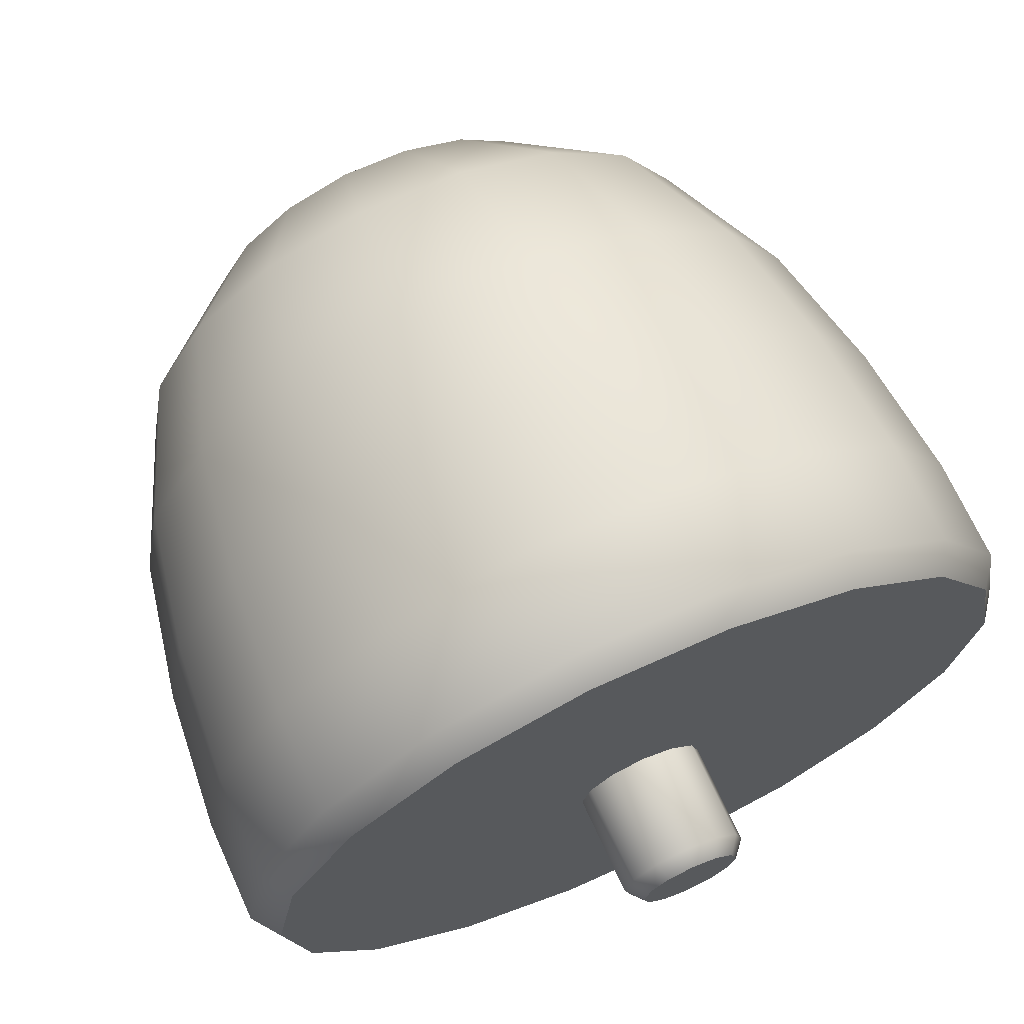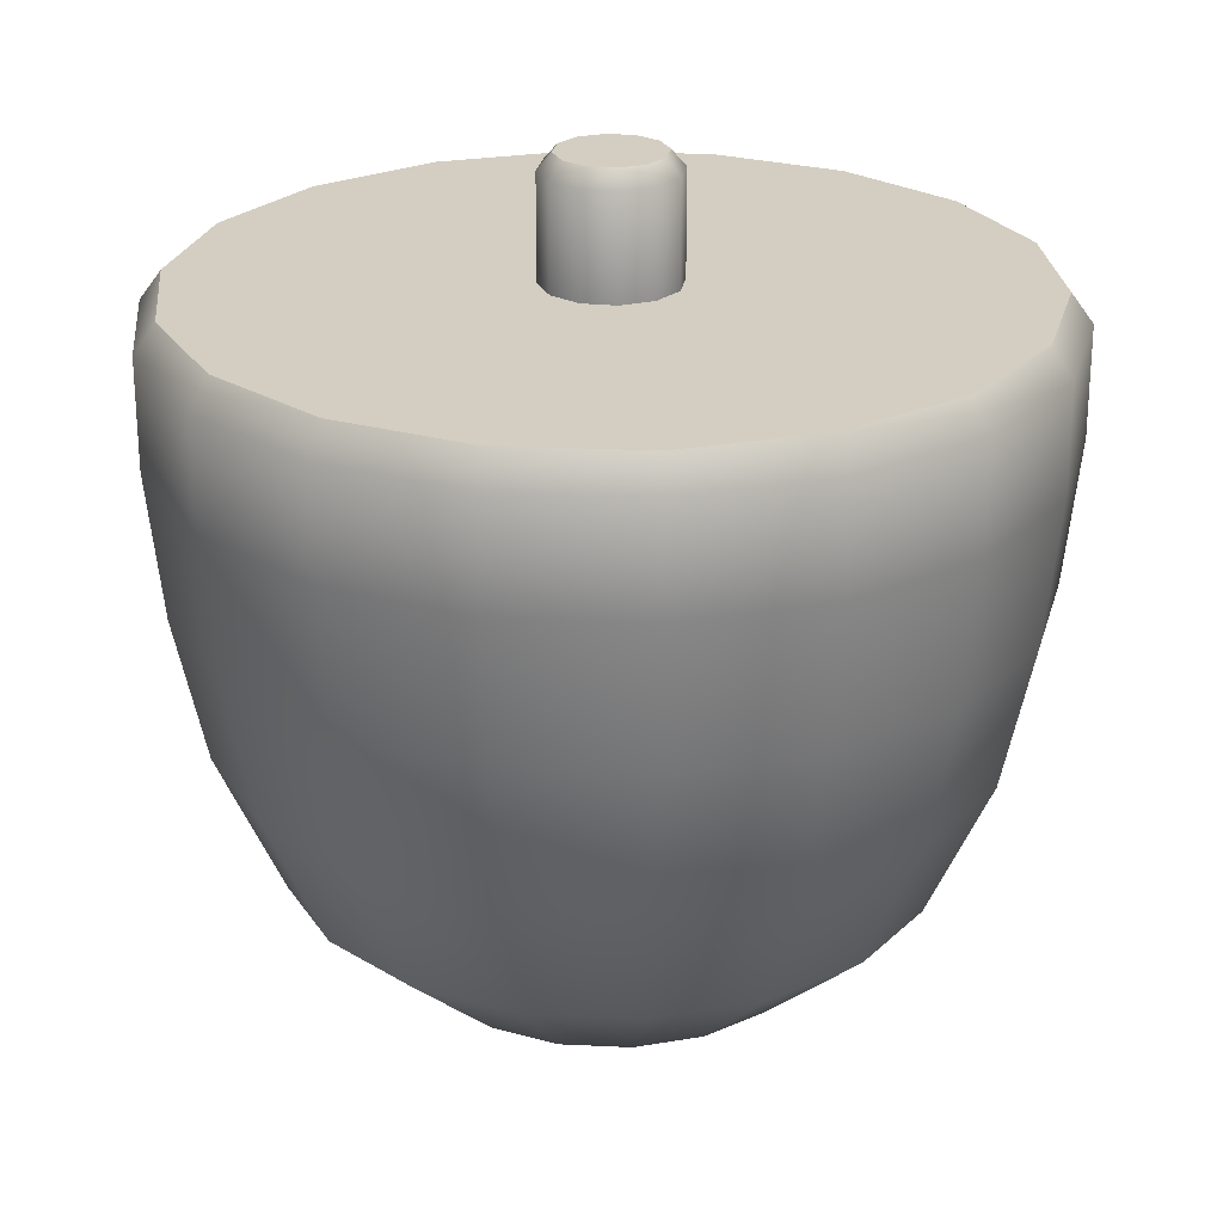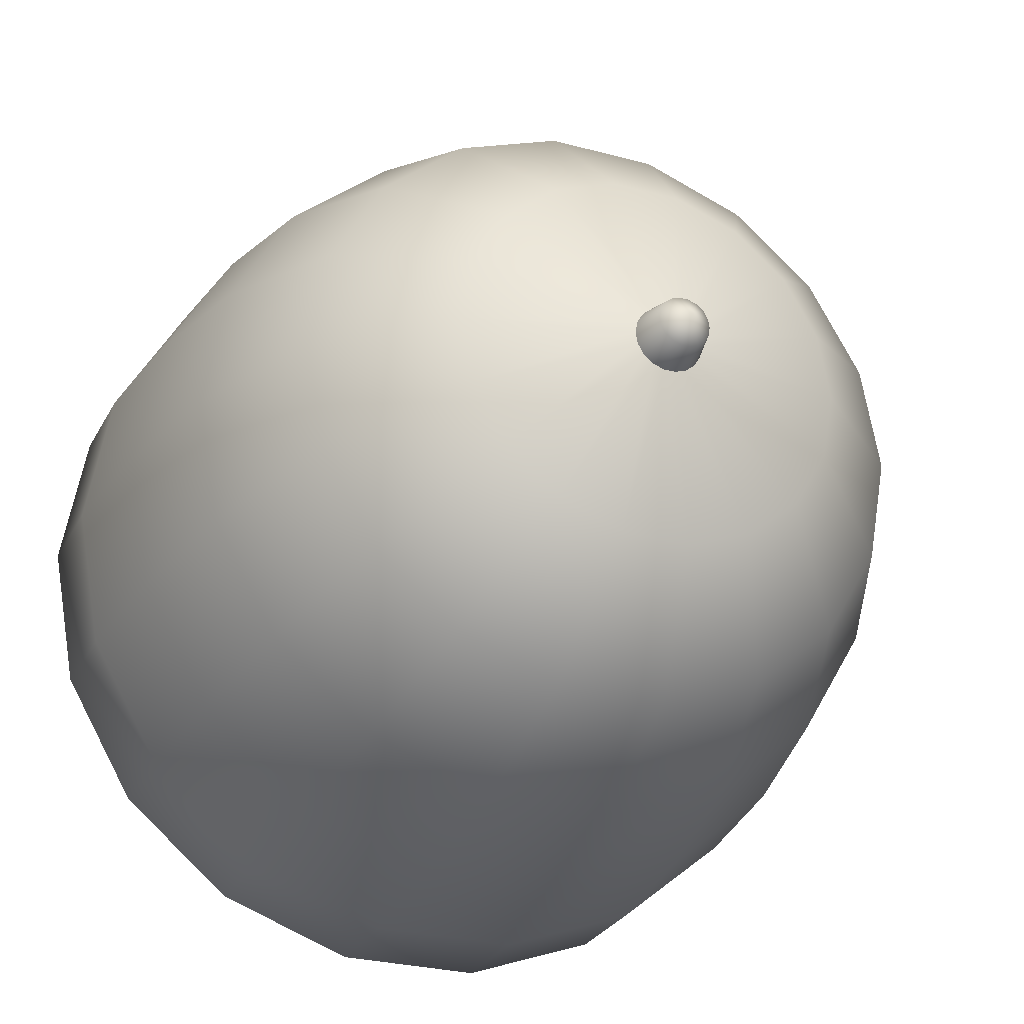
<metadata>
{"format":"obj","ext":"obj","renderer":"f3d","projection":"perspective","resolution":1024,"background":"white","views":[{"elev":69.1,"azim":155.6,"up":"+Z"},{"elev":24.9,"azim":24.4,"up":"+Y"},{"elev":-27.4,"azim":-22.7,"up":"+Z"}]}
</metadata>
<code>
g top
v 0.05483 0.2644 -4.37e-08
v 0.04748 0.3514 -0.02741
v 0.04748 0.2644 -0.02741
v 0.05483 0.3514 -5.528e-08
v 0.02741 0.3514 -0.04748
v 0.02741 0.2644 -0.04748
v -4.718e-08 0.3514 -0.05483
v -3.405e-08 0.2644 -0.05483
v -0.02741 0.3514 -0.04748
v -0.02741 0.2644 -0.04748
v -0.04748 0.3514 -0.02741
v -0.04748 0.2644 -0.02741
v -0.05483 0.3514 -8.012e-08
v -0.05483 0.2644 -6.853e-08
v -0.04748 0.3514 0.02741
v -0.04748 0.2644 0.02741
v -0.02741 0.3514 0.04748
v -0.02741 0.2644 0.04748
v -8.683e-08 0.3514 0.05483
v -7.37e-08 0.2644 0.05483
v 0.02741 0.3514 0.04748
v 0.02741 0.2644 0.04748
v 0.02741 0.2644 0.04748
v 0.04748 0.3514 0.02741
v 0.04748 0.2644 0.02741
v 0.02741 0.3514 0.04748
v 0.03736 0.3649 0.02157
v 0.02157 0.3649 0.03736
v -8.683e-08 0.3514 0.05483
v -8.311e-08 0.3649 0.04314
v -0.02741 0.3514 0.04748
v -0.02157 0.3649 0.03736
v -0.04748 0.3514 0.02741
v -0.03736 0.3649 0.02157
v -0.05483 0.3514 -8.012e-08
v -0.04314 0.3649 -7.782e-08
v -0.04748 0.3514 -0.02741
v -0.03736 0.3649 -0.02157
v -0.02741 0.3514 -0.04748
v -0.02157 0.3649 -0.03736
v -4.718e-08 0.3514 -0.05483
v -5.191e-08 0.3649 -0.04314
v 0.02741 0.3514 -0.04748
v 0.02157 0.3649 -0.03736
v 0.04748 0.3514 -0.02741
v 0.03736 0.3649 -0.02157
v 0.05483 0.3514 -5.528e-08
v 0.04314 0.3649 -5.828e-08
v 0.02157 0.3649 -0.03736
v -0.02157 0.3649 -0.03736
v -5.191e-08 0.3649 -0.04314
v 0.04314 0.3649 -5.828e-08
v -0.02157 0.3649 0.03736
v -0.04314 0.3649 -7.782e-08
v -0.03736 0.3649 -0.02157
v -0.03736 0.3649 0.02157
v 0.02157 0.3649 0.03736
v -8.311e-08 0.3649 0.04314
v 0.03736 0.3649 0.02157
v 0.03736 0.3649 -0.02157
v 0.02711 -0.3214 -0.009866
v 0.1636 -0.2893 5.955e-08
v 0.1538 -0.2893 -0.05597
v 0.02885 -0.3214 5.181e-08
v 0.0221 -0.3214 -0.01854
v 0.1254 -0.2893 -0.1052
v 0.01442 -0.3214 -0.02498
v 0.08182 -0.2893 -0.1417
v 0.005009 -0.3214 -0.02841
v 0.02842 -0.2893 -0.1612
v -0.005009 -0.3214 -0.02841
v -0.02842 -0.2893 -0.1612
v -0.01442 -0.3214 -0.02498
v -0.08182 -0.2893 -0.1417
v -0.0221 -0.3214 -0.01854
v -0.1254 -0.2893 -0.1052
v -0.02711 -0.3214 -0.009866
v -0.1538 -0.2893 -0.05597
v -0.02885 -0.3214 3.874e-08
v -0.1636 -0.2893 -1.457e-08
v -0.02711 -0.3214 0.009866
v -0.1538 -0.2893 0.05597
v -0.0221 -0.3214 0.01854
v -0.1254 -0.2893 0.1052
v -0.01442 -0.3214 0.02498
v -0.08182 -0.2893 0.1417
v -0.005009 -0.3214 0.02841
v -0.02842 -0.2893 0.1612
v 0.005009 -0.3214 0.02841
v 0.02842 -0.2893 0.1612
v 0.01442 -0.3214 0.02498
v 0.08182 -0.2893 0.1417
v 0.0221 -0.3214 0.01854
v 0.1254 -0.2893 0.1052
v 0.02711 -0.3214 0.009866
v 0.1538 -0.2893 0.05597
v -0.1303 -0.2026 0.2257
v -0.1996 -0.2026 0.1675
v -0.1567 -0.08367 0.2715
v -0.2401 -0.08367 0.2015
v -0.1695 0.03522 0.2935
v -0.2596 0.03522 0.2179
v -0.2946 -0.08367 0.1072
v -0.3185 0.03522 0.1159
v -0.3135 -0.08367 -9.698e-08
v -0.3389 0.03522 -1.229e-07
v -0.2946 -0.08367 -0.1072
v -0.3185 0.03522 -0.1159
v -0.2401 -0.08367 -0.2015
v -0.2596 0.03522 -0.2179
v -0.1567 -0.08367 -0.2715
v -0.1695 0.03522 -0.2935
v -0.05444 -0.08367 -0.3087
v -0.05886 0.03522 -0.3338
v 0.05444 -0.08367 -0.3087
v 0.05886 0.03522 -0.3338
v 0.1567 -0.08367 -0.2715
v 0.1695 0.03522 -0.2935
v 0.2401 -0.08367 -0.2015
v 0.2596 0.03522 -0.2179
v 0.2946 -0.08367 -0.1072
v 0.3185 0.03522 -0.1159
v 0.3135 -0.08367 4.502e-08
v 0.3389 0.03522 3.068e-08
v 0.2946 -0.08367 0.1072
v 0.3185 0.03522 0.1159
v 0.2401 -0.08367 0.2015
v 0.2596 0.03522 0.2179
v 0.1567 -0.08367 0.2715
v 0.1695 0.03522 0.2935
v 0.05444 -0.08367 0.3087
v 0.05886 0.03522 0.3338
v -0.05444 -0.08367 0.3087
v -0.05886 0.03522 0.3338
v 0.2606 -0.2026 5.84e-08
v -0.04525 -0.2026 0.2566
v 0.04525 -0.2026 0.2566
v 0.1303 -0.2026 0.2257
v 0.1996 -0.2026 0.1675
v 0.2449 -0.2026 0.08913
v 0.2449 -0.2026 -0.08913
v 0.1996 -0.2026 -0.1675
v 0.1303 -0.2026 -0.2257
v 0.04525 -0.2026 -0.2566
v -0.04525 -0.2026 -0.2566
v -0.1303 -0.2026 -0.2257
v -0.1996 -0.2026 -0.1675
v -0.2449 -0.2026 -0.08913
v -0.2606 -0.2026 -5.964e-08
v -0.2449 -0.2026 0.08913
v 0.3515 0.1541 1.58e-08
v 0.3303 0.2428 -0.1202
v 0.3303 0.1541 -0.1202
v 0.3515 0.2428 3.994e-09
v 0.2693 0.2428 -0.226
v 0.2693 0.1541 -0.226
v 0.1758 0.2428 -0.3044
v 0.1758 0.1541 -0.3044
v 0.06105 0.2428 -0.3462
v 0.06105 0.1541 -0.3462
v -0.06105 0.2428 -0.3462
v -0.06105 0.1541 -0.3462
v -0.1758 0.2428 -0.3044
v -0.1758 0.1541 -0.3044
v -0.2693 0.2428 -0.226
v -0.2693 0.1541 -0.226
v -0.3303 0.2428 -0.1202
v -0.3303 0.1541 -0.1202
v -0.3515 0.2428 -1.553e-07
v -0.3515 0.1541 -1.434e-07
v -0.3303 0.2428 0.1202
v -0.3303 0.1541 0.1202
v -0.2693 0.2428 0.226
v -0.2693 0.1541 0.226
v -0.1758 0.2428 0.3044
v -0.1758 0.1541 0.3044
v -0.06105 0.2428 0.3462
v -0.06105 0.1541 0.3462
v 0.06104 0.2428 0.3462
v 0.06104 0.1541 0.3462
v 0.1758 0.2428 0.3044
v 0.1758 0.1541 0.3044
v 0.2693 0.2428 0.226
v 0.2693 0.1541 0.226
v 0.3303 0.2428 0.1202
v 0.3303 0.1541 0.1202
v 0.09223 0.2665 -0.07739
v 0.02091 0.2665 -0.1186
v 0.0602 0.2665 -0.1043
v 0.1204 0.2665 -4.282e-08
v 0.09223 0.2665 0.07739
v -0.1131 0.2665 -0.04118
v -0.0602 0.2665 -0.1043
v -0.02091 0.2665 -0.1186
v -0.09223 0.2665 -0.07739
v -0.0602 0.2665 0.1043
v -0.1131 0.2665 0.04118
v -0.1204 0.2665 -7.805e-08
v -0.09223 0.2665 0.07739
v 0.02091 0.2665 0.1186
v -0.02091 0.2665 0.1186
v 0.0602 0.2665 0.1043
v 0.1131 0.2665 0.04118
v 0.09872 0.2665 -0.171
v 0.1513 0.2665 -0.1269
v 0.2103 0.2665 -0.1764
v 0.2579 0.2665 -0.09388
v 0.3138 0.2665 -0.1142
v 0.334 0.2665 -3.821e-09
v 0.2745 0.2665 -1.955e-08
v 0.2558 0.2665 -0.2147
v 0.1372 0.2665 -0.2377
v 0.167 0.2665 -0.2892
v 0.04767 0.2665 -0.2703
v 0.05799 0.2665 -0.3289
v -0.04767 0.2665 -0.2703
v -0.05799 0.2665 -0.3289
v -0.1372 0.2665 -0.2377
v -0.167 0.2665 -0.2892
v -0.2103 0.2665 -0.1764
v -0.2558 0.2665 -0.2147
v -0.2579 0.2665 -0.09388
v -0.3138 0.2665 -0.1142
v -0.2745 0.2665 -1.357e-07
v -0.334 0.2665 -1.532e-07
v -0.2579 0.2665 0.09388
v -0.3138 0.2665 0.1142
v -0.2103 0.2665 0.1764
v -0.2558 0.2665 0.2147
v -0.1372 0.2665 0.2377
v -0.167 0.2665 0.2892
v -0.04767 0.2665 0.2703
v -0.05799 0.2665 0.3289
v 0.04767 0.2665 0.2703
v 0.05799 0.2665 0.3289
v 0.1372 0.2665 0.2377
v 0.167 0.2665 0.2892
v 0.2103 0.2665 0.1764
v 0.2558 0.2665 0.2147
v 0.2579 0.2665 0.09388
v 0.3138 0.2665 0.1142
v -0.09872 0.2665 0.171
v -0.03429 0.2665 0.1944
v 0.03429 0.2665 0.1944
v 0.09872 0.2665 0.171
v 0.1513 0.2665 0.1269
v 0.1855 0.2665 0.06753
v 0.1974 0.2665 -2.943e-08
v 0.1855 0.2665 -0.06753
v 0.1131 0.2665 -0.04118
v -0.1513 0.2665 0.1269
v -0.1855 0.2665 0.06753
v -0.1974 0.2665 -1.095e-07
v -0.1855 0.2665 -0.06753
v -0.1513 0.2665 -0.1269
v -0.09872 0.2665 -0.171
v -0.03429 0.2665 -0.1944
v 0.03429 0.2665 -0.1944
v 0.02711 -0.3214 -0.009866
v 0.02186 -0.3503 5.496e-08
v 0.02885 -0.3214 5.181e-08
v 0.02055 -0.3503 -0.007478
v 0.0221 -0.3214 -0.01854
v 0.01675 -0.3503 -0.01405
v 0.01442 -0.3214 -0.02498
v 0.01093 -0.3503 -0.01894
v 0.005009 -0.3214 -0.02841
v 0.003797 -0.3503 -0.02153
v -0.005009 -0.3214 -0.02841
v -0.003797 -0.3503 -0.02153
v -0.01442 -0.3214 -0.02498
v -0.01093 -0.3503 -0.01894
v -0.0221 -0.3214 -0.01854
v -0.01675 -0.3503 -0.01405
v -0.02711 -0.3214 -0.009866
v -0.02055 -0.3503 -0.007478
v -0.02885 -0.3214 3.874e-08
v -0.02186 -0.3503 4.505e-08
v -0.02711 -0.3214 0.009866
v -0.02055 -0.3503 0.007478
v -0.0221 -0.3214 0.01854
v -0.01675 -0.3503 0.01405
v -0.01442 -0.3214 0.02498
v -0.01093 -0.3503 0.01894
v -0.005009 -0.3214 0.02841
v -0.003797 -0.3503 0.02153
v 0.005009 -0.3214 0.02841
v 0.003797 -0.3503 0.02153
v 0.01442 -0.3214 0.02498
v 0.01093 -0.3503 0.01894
v 0.0221 -0.3214 0.01854
v 0.01675 -0.3503 0.01405
v 0.02711 -0.3214 0.009866
v 0.02055 -0.3503 0.007478
v -8.113e-09 -0.3649 5.47e-08
v 0.334 0.2665 -3.821e-09
v 0.3303 0.2428 -0.1202
v 0.3515 0.2428 3.994e-09
v 0.3138 0.2665 -0.1142
v 0.2693 0.2428 -0.226
v 0.2558 0.2665 -0.2147
v 0.1758 0.2428 -0.3044
v 0.167 0.2665 -0.2892
v 0.06105 0.2428 -0.3462
v 0.05799 0.2665 -0.3289
v -0.06105 0.2428 -0.3462
v -0.05799 0.2665 -0.3289
v -0.1758 0.2428 -0.3044
v -0.167 0.2665 -0.2892
v -0.2693 0.2428 -0.226
v -0.2558 0.2665 -0.2147
v -0.3303 0.2428 -0.1202
v -0.3138 0.2665 -0.1142
v -0.3515 0.2428 -1.553e-07
v -0.334 0.2665 -1.532e-07
v -0.3303 0.2428 0.1202
v -0.3138 0.2665 0.1142
v -0.2693 0.2428 0.226
v -0.2558 0.2665 0.2147
v -0.1758 0.2428 0.3044
v -0.167 0.2665 0.2892
v -0.06105 0.2428 0.3462
v -0.05799 0.2665 0.3289
v 0.06104 0.2428 0.3462
v 0.05799 0.2665 0.3289
v 0.1758 0.2428 0.3044
v 0.167 0.2665 0.2892
v 0.2693 0.2428 0.226
v 0.2558 0.2665 0.2147
v 0.3303 0.2428 0.1202
v 0.3138 0.2665 0.1142
g top_0
f 3 2 1
f 4 1 2
f 2 3 5
f 6 5 3
f 5 6 7
f 8 7 6
f 7 8 9
f 10 9 8
f 9 10 11
f 12 11 10
f 11 12 13
f 14 13 12
f 13 14 15
f 16 15 14
f 15 16 17
f 18 17 16
f 17 18 19
f 20 19 18
f 19 20 21
f 22 21 20
f 25 24 23
f 26 23 24
f 24 25 4
f 1 4 25
f 24 27 26
f 28 26 27
f 26 28 29
f 30 29 28
f 29 30 31
f 32 31 30
f 31 32 33
f 34 33 32
f 33 34 35
f 36 35 34
f 35 36 37
f 38 37 36
f 37 38 39
f 40 39 38
f 39 40 41
f 42 41 40
f 41 42 43
f 44 43 42
f 43 44 45
f 46 45 44
f 45 46 47
f 48 47 46
f 47 48 24
f 27 24 48
f 51 50 49
f 50 52 49
f 53 52 50
f 54 53 50
f 55 54 50
f 56 53 54
f 57 52 53
f 58 57 53
f 59 52 57
f 49 52 60
f 63 62 61
f 64 61 62
f 61 65 63
f 66 63 65
f 65 67 66
f 68 66 67
f 67 69 68
f 70 68 69
f 69 71 70
f 72 70 71
f 71 73 72
f 74 72 73
f 73 75 74
f 76 74 75
f 75 77 76
f 78 76 77
f 77 79 78
f 80 78 79
f 79 81 80
f 82 80 81
f 81 83 82
f 84 82 83
f 83 85 84
f 86 84 85
f 85 87 86
f 88 86 87
f 87 89 88
f 90 88 89
f 89 91 90
f 92 90 91
f 91 93 92
f 94 92 93
f 93 95 94
f 96 94 95
f 95 64 96
f 62 96 64
f 86 97 84
f 98 84 97
f 97 99 98
f 100 98 99
f 99 101 100
f 102 100 101
f 100 102 103
f 104 103 102
f 103 104 105
f 106 105 104
f 105 106 107
f 108 107 106
f 107 108 109
f 110 109 108
f 109 110 111
f 112 111 110
f 111 112 113
f 114 113 112
f 113 114 115
f 116 115 114
f 115 116 117
f 118 117 116
f 117 118 119
f 120 119 118
f 119 120 121
f 122 121 120
f 121 122 123
f 124 123 122
f 123 124 125
f 126 125 124
f 125 126 127
f 128 127 126
f 127 128 129
f 130 129 128
f 129 130 131
f 132 131 130
f 131 132 133
f 134 133 132
f 133 134 99
f 101 99 134
f 123 135 121
f 99 97 133
f 136 133 97
f 133 136 131
f 137 131 136
f 131 137 129
f 138 129 137
f 129 138 127
f 139 127 138
f 127 139 125
f 140 125 139
f 125 140 123
f 135 123 140
f 97 86 136
f 88 136 86
f 136 88 137
f 90 137 88
f 137 90 138
f 92 138 90
f 138 92 139
f 94 139 92
f 139 94 140
f 96 140 94
f 140 96 135
f 62 135 96
f 135 62 141
f 141 121 135
f 121 141 119
f 142 119 141
f 119 142 117
f 143 117 142
f 117 143 115
f 144 115 143
f 115 144 113
f 145 113 144
f 113 145 111
f 146 111 145
f 111 146 109
f 147 109 146
f 109 147 107
f 148 107 147
f 107 148 105
f 149 105 148
f 105 149 103
f 150 103 149
f 103 150 100
f 98 100 150
f 144 70 145
f 70 144 68
f 143 68 144
f 68 143 66
f 142 66 143
f 66 142 63
f 141 63 142
f 63 141 62
f 148 78 149
f 78 148 76
f 147 76 148
f 76 147 74
f 146 74 147
f 74 146 72
f 72 145 70
f 145 72 146
f 80 149 78
f 149 80 150
f 82 150 80
f 150 82 98
f 84 98 82
f 153 152 151
f 154 151 152
f 152 153 155
f 156 155 153
f 155 156 157
f 158 157 156
f 157 158 159
f 160 159 158
f 159 160 161
f 162 161 160
f 161 162 163
f 164 163 162
f 163 164 165
f 166 165 164
f 165 166 167
f 168 167 166
f 167 168 169
f 170 169 168
f 169 170 171
f 172 171 170
f 171 172 173
f 174 173 172
f 173 174 175
f 176 175 174
f 175 176 177
f 178 177 176
f 177 178 179
f 180 179 178
f 179 180 181
f 182 181 180
f 181 182 183
f 184 183 182
f 183 184 185
f 186 185 184
f 185 186 154
f 151 154 186
f 174 102 176
f 102 174 104
f 172 104 174
f 104 172 106
f 170 106 172
f 106 170 108
f 168 108 170
f 108 168 110
f 166 110 168
f 110 166 112
f 164 112 166
f 112 164 114
f 162 114 164
f 114 162 116
f 160 116 162
f 116 160 118
f 158 118 160
f 118 158 120
f 156 120 158
f 120 156 122
f 153 122 156
f 122 153 124
f 151 124 153
f 124 151 126
f 186 126 151
f 126 186 128
f 184 128 186
f 128 184 130
f 182 130 184
f 130 182 132
f 180 132 182
f 132 180 134
f 178 134 180
f 134 178 101
f 176 101 178
f 101 176 102
f 189 188 187
f 188 190 187
f 191 190 188
f 192 191 188
f 193 192 188
f 194 193 188
f 195 192 193
f 196 191 192
f 197 196 192
f 198 197 192
f 199 196 197
f 200 191 196
f 201 200 196
f 202 191 200
f 203 190 191
f 189 204 188
f 204 189 205
f 205 206 204
f 206 205 207
f 207 208 206
f 208 207 209
f 210 209 207
f 211 206 208
f 206 211 212
f 212 204 206
f 213 212 211
f 212 213 214
f 215 214 213
f 214 215 216
f 217 216 215
f 216 217 218
f 219 218 217
f 218 219 220
f 221 220 219
f 220 221 222
f 223 222 221
f 222 223 224
f 225 224 223
f 224 225 226
f 227 226 225
f 226 227 228
f 229 228 227
f 228 229 230
f 231 230 229
f 230 231 232
f 233 232 231
f 232 233 234
f 235 234 233
f 234 235 236
f 237 236 235
f 236 237 238
f 239 238 237
f 238 239 240
f 241 240 239
f 240 241 210
f 209 210 241
f 230 242 228
f 232 243 230
f 242 230 243
f 234 244 232
f 243 232 244
f 236 245 234
f 244 234 245
f 238 246 236
f 245 236 246
f 240 247 238
f 246 238 247
f 210 248 240
f 247 240 248
f 248 210 249
f 207 249 210
f 249 207 205
f 249 250 248
f 190 248 250
f 248 190 247
f 187 190 250
f 205 187 249
f 250 249 187
f 187 205 189
f 243 201 242
f 196 242 201
f 242 196 251
f 251 228 242
f 228 251 226
f 252 226 251
f 226 252 224
f 253 224 252
f 224 253 222
f 254 222 253
f 222 254 220
f 255 220 254
f 220 255 218
f 256 218 255
f 218 256 216
f 257 216 256
f 216 257 214
f 258 214 257
f 214 258 212
f 204 212 258
f 258 188 204
f 257 194 258
f 188 258 194
f 256 193 257
f 194 257 193
f 255 195 256
f 193 256 195
f 254 192 255
f 195 255 192
f 192 254 198
f 253 198 254
f 198 253 197
f 252 197 253
f 197 252 199
f 251 199 252
f 199 251 196
f 261 260 259
f 262 259 260
f 259 262 263
f 264 263 262
f 263 264 265
f 266 265 264
f 265 266 267
f 268 267 266
f 267 268 269
f 270 269 268
f 269 270 271
f 272 271 270
f 271 272 273
f 274 273 272
f 273 274 275
f 276 275 274
f 275 276 277
f 278 277 276
f 277 278 279
f 280 279 278
f 279 280 281
f 282 281 280
f 281 282 283
f 284 283 282
f 283 284 285
f 286 285 284
f 285 286 287
f 288 287 286
f 287 288 289
f 290 289 288
f 289 290 291
f 292 291 290
f 291 292 293
f 294 293 292
f 293 294 261
f 260 261 294
f 282 295 284
f 284 295 286
f 286 295 288
f 288 295 290
f 290 295 292
f 292 295 294
f 294 295 260
f 260 295 262
f 262 295 264
f 264 295 266
f 266 295 268
f 268 295 270
f 270 295 272
f 272 295 274
f 274 295 276
f 276 295 278
f 278 295 280
f 280 295 282
f 244 200 243
f 201 243 200
f 200 244 202
f 245 202 244
f 202 245 191
f 246 191 245
f 191 246 203
f 247 203 246
f 203 247 190
f 298 297 296
f 299 296 297
f 297 300 299
f 301 299 300
f 300 302 301
f 303 301 302
f 302 304 303
f 305 303 304
f 304 306 305
f 307 305 306
f 306 308 307
f 309 307 308
f 308 310 309
f 311 309 310
f 310 312 311
f 313 311 312
f 312 314 313
f 315 313 314
f 314 316 315
f 317 315 316
f 316 318 317
f 319 317 318
f 318 320 319
f 321 319 320
f 320 322 321
f 323 321 322
f 322 324 323
f 325 323 324
f 324 326 325
f 327 325 326
f 326 328 327
f 329 327 328
f 328 330 329
f 331 329 330
f 330 298 331
f 296 331 298

</code>
